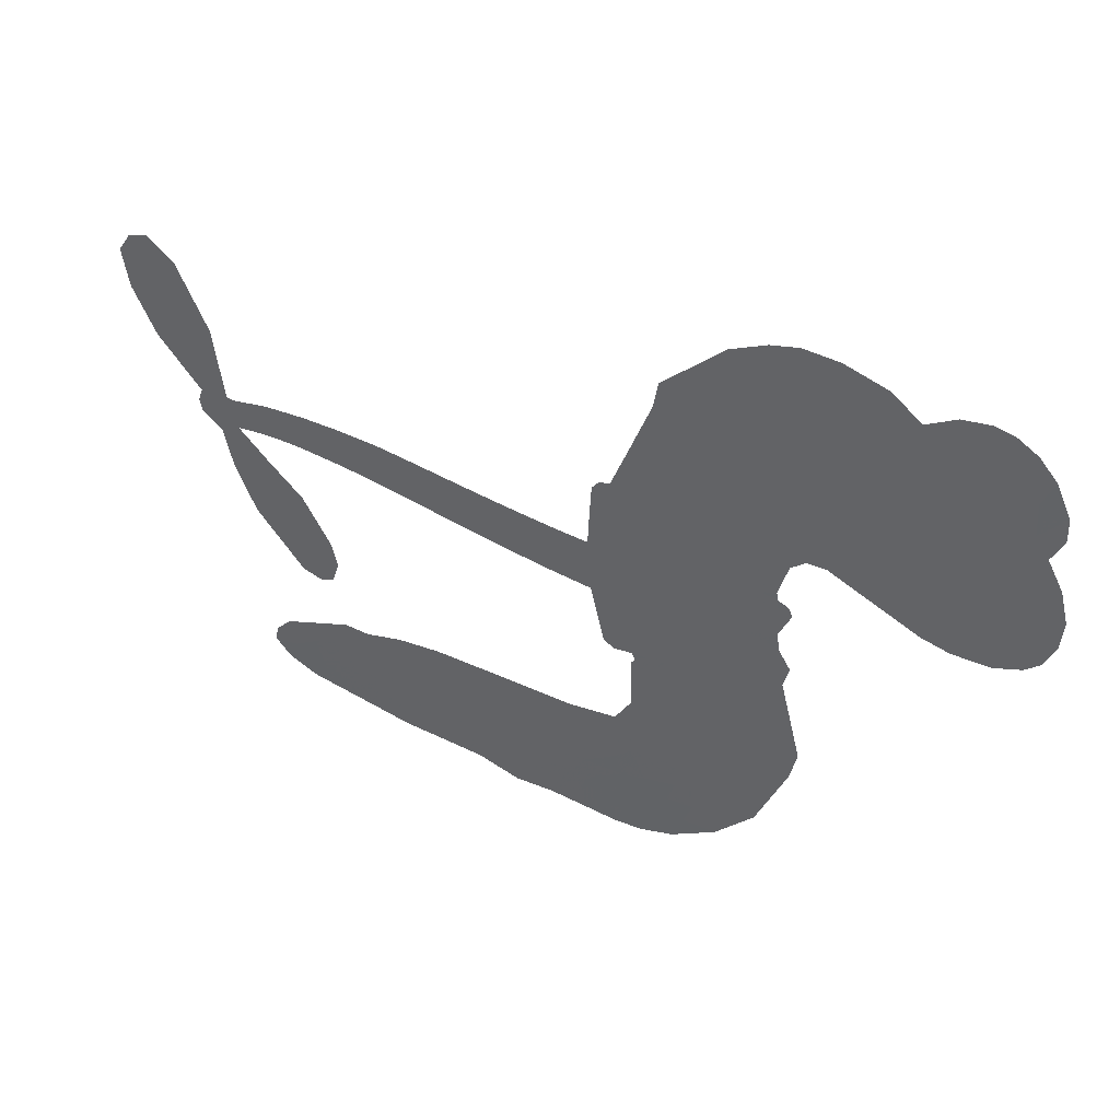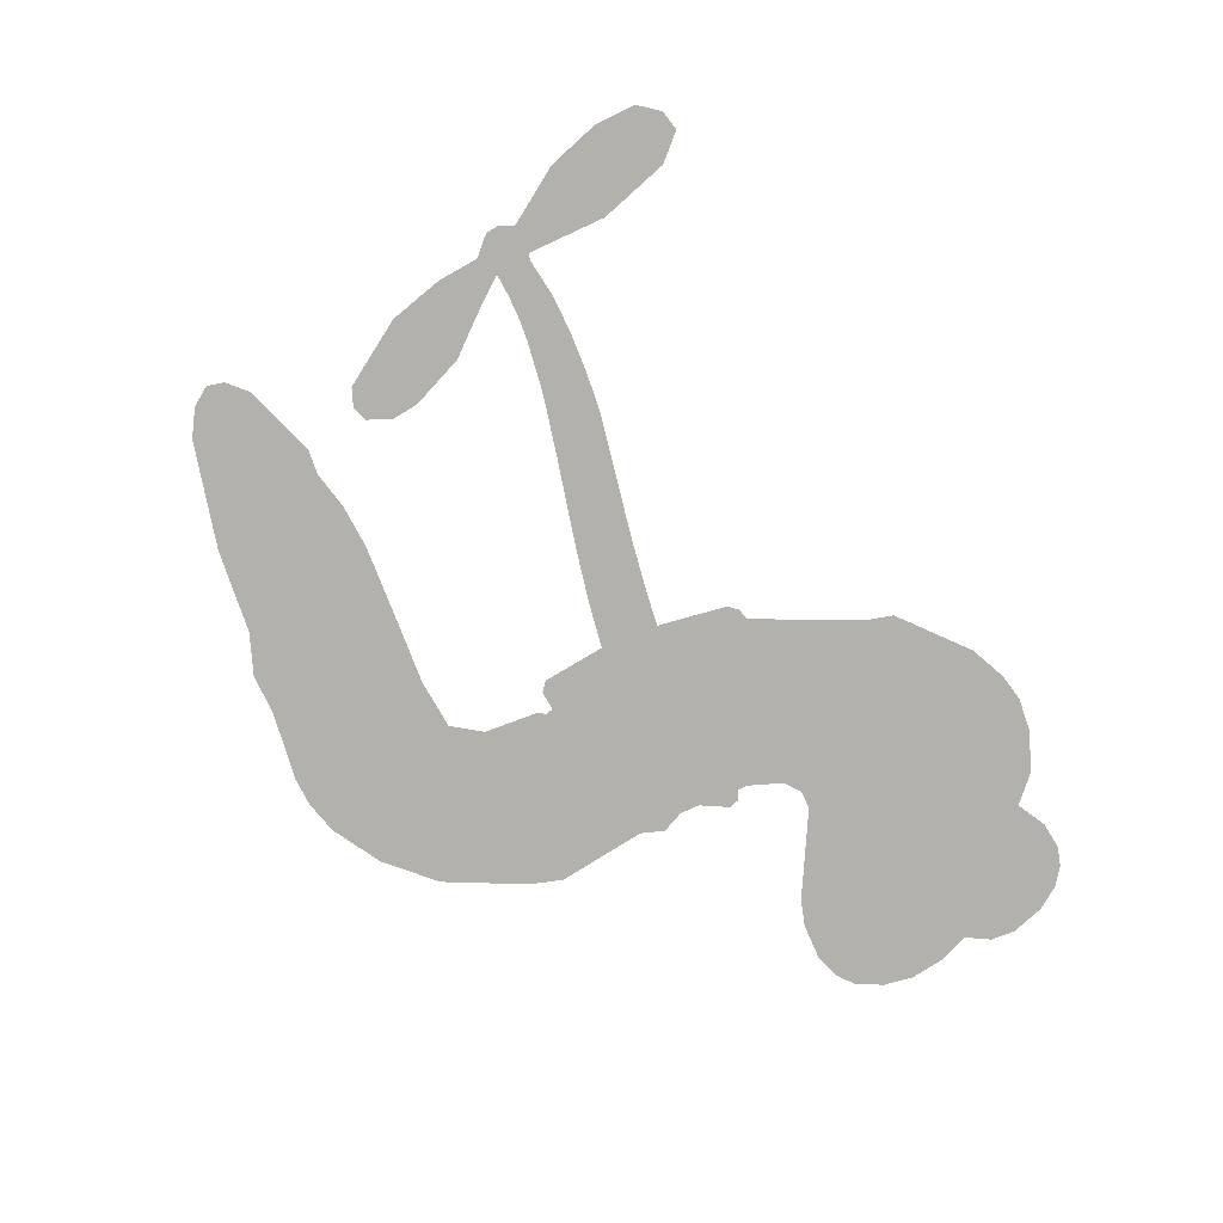
<metadata>
{"format":"obj","ext":"obj","renderer":"f3d","projection":"perspective","resolution":1024,"background":"white","views":[{"elev":48.1,"azim":-150.9,"up":"+Y"},{"elev":-79.1,"azim":108.3,"up":"+Z"}]}
</metadata>
<code>
v -3779 915.8 0.2257
v -3767 964.3 0.2142
v -3743 1008 0.1893
v -3759 1045 0.1564
v -3758 1081 0.1258
v -3736 1129 0
v -3710 1158 0.102
v -3681 1175 0.135
v -3653 1180 0.1547
v -3613 1171 0.1819
v -3572 1142 0.2241
v -3529 1174 0.2597
v -3468 1189 0.2811
v -3417 1189 0.2947
v -3377 1176 0.3046
v -3327 1145 0.3194
v -3241 1051 0.357
v -3234 1009 0.3705
v -3178 846.3 0.4716
v -3162 839.4 0.486
v -3152 824.6 0.5
v -3147 719.1 0.5272
v -2821 738.2 0.6118
v -2589 711.6 0.6795
v -2580 714 0.6864
v -2567 830.8 0.7179
v -2523 931.2 0.7338
v -2483 964 0.7382
v -2453 953.1 0.741
v -2433 919.5 0.75
v -2441 857.1 0.73
v -2474 782.8 0.7164
v -2538 707 0.6913
v -2530 685 0.6867
v -2535 665.1 0.6845
v -2564 641.4 0.6806
v -2576 580.5 0.6797
v -2608 500.5 0.6797
v -2679 412.4 0.6797
v -2709 404.7 0.6797
v -2730 415.9 0.6797
v -2742 453.5 0.6797
v -2733 492.4 0.6797
v -2691 568.2 0.6797
v -2594 660.6 0.6784
v -3153 631.8 0.5463
v -3174 538.2 0.5748
v -3189 528.5 0.5774
v -3217 534.2 0.5876
v -3222 523.5 0.6008
v -3216 512.6 0.6103
v -3219 428.9 0.669
v -3194 381.4 0.7013
v -3120 366 0.6935
v -2904 355 0.5832
v -2839 343.6 0.546
v -2783 324.1 0.5055
v -2745 323.5 0.4795
v -2641 272.6 0.3786
v -2616 242 0.324
v -2613 215.9 0.25
v -2636 190 0.3476
v -2678 170.5 0.4048
v -2842 150.1 0.5381
v -2970 151.1 0.6229
v -3034 135.1 0.662
v -3092 142.7 0.6969
v -3199 140.2 0.7854
v -3242 146.8 0.8353
v -3291 166.3 1
v -3358 217.8 0.7852
v -3415 291.4 0.7241
v -3460 415.7 0.6592
v -3470 466.5 0.64
v -3438 597.9 0.5732
v -3445 633.6 0.5548
v -3427 663.5 0.5366
v -3424 693.2 0.5138
v -3441 736 0.488
v -3435 749.9 0.4836
v -3420 756.1 0.475
v -3417 768.9 0.4601
v -3431 823.6 0.3966
v -3452 843.8 0.3579
v -3479 846.7 0.3262
v -3609 793.7 0.2586
v -3650 786.1 0.2511
v -3704 791 0.2439
v -3742 809.4 0.2394
v -3762 831.3 0.2368
v -3777 871.5 0.2319
v -2867 658.9 0.5994
v -2579 697.2 0.682
v -3396 758.4 0.4707
v -3239 537 0.5938
v -3217 470.8 0.6381
v -3420 735.5 0.4874
v -3182 815.8 0.4858
v -3163 585.1 0.5622
v -2728 670.5 0.6359
v -2560 705.1 0.688
v -2660 670.3 0.6569
v -2627 666.6 0.6682
v -3432 714.6 0.4976
v -3225 560.1 0.5788
v -2573 772.4 0.7066
v -2559 677.1 0.6836
v -2556 740.9 0.6984
v -2650 225 0.3594
v -2703 441.7 0.6797
v -3388 801.7 0.4356
v -3238 507 0.6142
v -3405 712.9 0.5014
v -3713 856.6 0.2382
v -3658 1128 0.1552
v -3460 892.9 0.3324
v -3149 771.8 0.5019
v -3196 556.6 0.574
v -2706 734 0.6416
v -2647 726.5 0.6585
v -3273 573.2 0.5787
v -3234 836.1 0.4567
v -3383 673.8 0.5268
v -3405 870.1 0.378
v -3205 600 0.5604
v -2607 688.3 0.6737
v -3292 521.3 0.6088
v -2638 696.8 0.6633
v -2670 702.2 0.6528
v -3398 625.1 0.5563
v -2765 256.5 0.4835
v -2641 614.3 0.6798
v -2482 921.4 0.7367
v -2506 744.9 0.7065
v -2644 456.3 0.6797
v -3695 1060 0.1614
v -2694 671.7 0.6462
v -2765 292.8 0.4878
v -2601 622.3 0.6796
v -2829 275.7 0.5314
v -2693 298 0.436
v -2727 274 0.4558
v -3421 1112 0.2996
v -3209 219.8 0.7746
v -3738 895.9 0.2303
v -3642 856.8 0.2508
v -3697 1121 0.111
v -3314 766 0.4757
v -3284 452.6 0.6496
v -2545 881 0.7265
v -2533 773.9 0.709
v -3724 1038 0.1686
v -3680 987.9 0.2103
v -3690 1024 0.189
v -3621 1023 0.2197
v -3655 1047 0.1922
v -2760 160.3 0.4788
v -2687 252.5 0.4135
v -3408 1150 0.2993
v -3312 1018 0.3529
v -3215 178.7 0.8021
v -3635 820.2 0.2536
v -3544 820.2 0.2803
v -3678 831.3 0.2454
v -3356 773.6 0.4638
v -3248 451.1 0.6517
v -3268 394.8 0.6851
v -3654 1012 0.2092
v -3624 955.2 0.2398
v -3603 1085 0.2106
v -3664 1087 0.1665
v -3455 1144 0.2852
v -3369 1115 0.3145
v -3272 1024 0.3597
v -3146 141.6 0.7377
v -3258 206.3 0.8371
v -3361 727.2 0.4939
v -3322 843.3 0.4282
v -3623 1057 0.2071
v -3571 1042 0.2406
v -3284 1098 0.3381
v -3395 836.3 0.4059
v -3182 194.6 0.7629
v -3147 252.9 0.7213
v -3349 813.3 0.4387
v -3298 1058 0.3449
v -3206 927.6 0.4135
v -3364 854.1 0.4069
v -3330 1091 0.329
v -3356 934.2 0.3697
v -3281 950.2 0.3864
v -3372 895.3 0.3811
v -3266 986.1 0.3747
v -3318 896.7 0.4007
v -3417 935.7 0.3427
v -3220 968.3 0.3907
v -3405 904.1 0.3617
v -3244 937.5 0.4009
v -3275 907.4 0.408
v -3235 897 0.4239
v -3265 866.2 0.4322
v -3192 887 0.4395
v -3280 821.5 0.4521
v -3220 866.7 0.4445
v -3437 871.6 0.3566
v -3270 542.5 0.5947
v -3302 554.4 0.5908
v -3322 615.1 0.5591
v -3356 520.4 0.6117
v -2458 891.2 0.7369
v -2501 882.1 0.7299
v -2522 841.2 0.722
v -3678 905.5 0.2361
v -3678 868.4 0.2418
v -3231 740.5 0.5029
v -3721 967.9 0.211
v -3528 893.2 0.2908
v -3230 392.8 0.6893
v -3253 326.8 0.7251
v -3223 353.5 0.7096
v -3257 361.6 0.705
v -3322 358.4 0.7037
v -3289 340.2 0.7171
v -3197 294.1 0.7315
v -3338 290.3 0.7473
v -3219 319.6 0.7248
v -3248 272.3 0.7615
v -3174 336.9 0.71
v -3320 322.2 0.7274
v -3438 353.6 0.6901
v -3292 285.9 0.7569
v -3613 1127 0.1933
v -3633 1101 0.1846
v -3493 1158 0.2717
v -3528 1127 0.2538
v -3487 1115 0.2745
v -3522 1070 0.2617
v -3352 1161 0.3118
v -3378 1145 0.3078
v -3259 174 0.8842
v -3308 213.4 0.8518
v -3579 987.2 0.2505
v -3305 1122 0.3281
v -3390 1038 0.3236
v -3357 639.7 0.5464
v -3363 593.8 0.5721
v -3298 685.5 0.5222
v -3341 678.8 0.5242
v -3314 651.7 0.5395
v -3271 624.1 0.5533
v -3394 454.1 0.6463
v -2538 809.3 0.7155
v -2500 810.3 0.7185
v -2458 820 0.7232
v -2479 851.5 0.7269
v -3706 888.4 0.2347
v -3711 928.5 0.2253
v -3674 946.8 0.2266
v -3185 743.3 0.5093
v -3244 787.9 0.4783
v -3712 999.4 0.1974
v -3494 879.6 0.3121
v -3494 928.5 0.3038
v -3512 833.4 0.2987
v -3590 847.5 0.2655
v -3541 857.7 0.2851
v -3573 889.3 0.2703
v -3555 939.4 0.2714
v -3240 237.3 0.7878
v -3208 257.8 0.7543
v -3280 246.6 0.7952
v -3321 252.7 0.7847
v -3152 297.5 0.7124
v -3012 360.9 0.6428
v -3136 331.8 0.7002
v -3110 298.7 0.6932
v -3066 363.6 0.6703
v -3103 255.5 0.6962
v -3123 219 0.7136
v -3034 287.6 0.6548
v -3098 334.9 0.6848
v -3158 219.7 0.7373
v -3106 181.6 0.7058
v -3073 282 0.6767
v -3057 322.6 0.666
v -3058 176.8 0.6752
v -3018 322.9 0.6458
v -3046 232.3 0.6647
v -2963 277.9 0.6146
v -3084 221.1 0.6883
v -2958 358 0.6131
v -2997 292.7 0.6342
v -3010 253.2 0.6426
v -2965 318.3 0.6166
v -3001 197.6 0.6397
v -2913 301 0.5857
v -3157 373.8 0.7027
v -3562 1100 0.2353
v -3590 1017 0.2374
v -3611 991.7 0.2343
v -3558 1012 0.2548
v -3537 1040 0.2592
v -3540 976.3 0.2708
v -3475 1028 0.2913
v -3522 1007 0.2734
v -3498 971.4 0.2928
v -3458 953 0.3173
v -3447 922.4 0.3315
v -3417 990.6 0.3253
v -3464 991 0.3044
v -3368 1074 0.3226
v -3408 1074 0.3098
v -3348 1037 0.337
v -3456 1078 0.291
v -3433 1039 0.3071
v -3370 995.2 0.3424
v -3329 579.4 0.5786
v -3359 557.2 0.5919
v -3454 532.3 0.6113
v -3402 571 0.5866
v -3446 565.1 0.5936
v -3420 541.4 0.6036
v -3425 492.7 0.628
v -3292 599.6 0.5663
v -3244 597.3 0.5645
v -3227 640.2 0.5454
v -3434 446.8 0.6483
v -3365 338.1 0.7103
v -3748 933.5 0.2217
v -3185 779.6 0.4951
v -3281 784.1 0.472
v -3313 804.1 0.4535
v -3277 738.1 0.4968
v -3215 807.7 0.4769
v -3577 807 0.2675
v -3526 925.2 0.2876
v -3588 952.7 0.2543
v -3609 914.4 0.2533
v -3645 923.3 0.2406
v -3023 169.3 0.6543
v -2968 230.9 0.6182
v -3554 1069 0.2449
v -3490 1081 0.2761
v -3391 963.4 0.3446
v -3385 492.4 0.6271
v -3339 461 0.6437
v -3462 499.4 0.6271
v -3190 634 0.5475
v -3170 676.9 0.5353
v -3262 664.5 0.5342
v -3218 689 0.5264
v -3216 770 0.4925
v -3317 723.6 0.4999
v -3612 877.5 0.2572
v -2962 190.9 0.6153
v -2906 150.6 0.5793
v -2897 221.6 0.5739
v -2938 150.9 0.6006
v -2922 187.7 0.5895
v -2880 183.5 0.5625
v -2933 221.8 0.5968
v -2915 259.4 0.5858
v -2843 223.1 0.538
v -2874 277.9 0.561
v -2850 307.4 0.5482
v -2815 308.1 0.525
v -2871 349.3 0.5649
v -3008 642.2 0.5668
v -2986 725.7 0.5732
v -3188 707.6 0.5228
v -3256 704 0.5162
v -2844 186.6 0.5385
v -2793 203.4 0.5021
v -2801 155.2 0.5102
v -2727 224.6 0.4493
v -2883 317.5 0.569
v -3080 635.5 0.5522
v -2762 221.3 0.4787
v -2719 165.4 0.4437
v -2742 192.5 0.4618
v -2703 197.8 0.4252
v -3067 721 0.5547
v -3140 687.8 0.5374
v -3107 719.6 0.5441
v -2683 487.6 0.6797
v -2645 494.3 0.6797
v -2635 551.2 0.6797
v -2712 530.3 0.6797
v -2670 526.8 0.6797
v -3720 1090 0.1157
v -3272 488.7 0.6274
v -3311 487.5 0.6288
v -3317 935.5 0.3826
v -3313 976.6 0.3671
v -3299 868.5 0.4213
v -3387 254.6 0.7518
v -3377 291.9 0.7348
v -2932 332.1 0.5978
v -3405 399.1 0.6725
v -3361 384 0.685
v -3317 407.8 0.6748
v -3372 421.4 0.6639
v -3287 420.8 0.6685
v -3341 429.1 0.6614
v -2871 243.5 0.5572
v -2804 243.1 0.5116
v -2795 276.3 0.5075
v -3086 679.9 0.5506
v -3116 633.6 0.5468
v -3046 663.3 0.5592
v -3026 723.1 0.564
v -2937 650.4 0.5828
v -3009 684.3 0.5674
v -2972 646.2 0.5747
v -2904 732.2 0.5922
v -2959 689.4 0.5786
v -2915 689.1 0.5888
v -2945 728.9 0.5826
v -2902 654.7 0.591
v -2592 540.2 0.6797
v -2615 584.7 0.6797
v -2665 591.3 0.6797
v -3347 968.4 0.3594
v -3449 384.6 0.6737
v -3399 360 0.6931
v -3427 322.5 0.7075
v -3393 320.3 0.7149
v -3116 665.8 0.545
v -2764 737.5 0.6259
v -2737 709.5 0.6334
v -2797 666.5 0.6169
v -2762 669.3 0.6262
v -2782 703 0.6213
v -2822 697.8 0.6111
v -2863 735.4 0.6019
v -2876 697.7 0.5981
v -3141 187.9 0.7309
v -3173 161.7 0.7601
f 112 206 391
f 186 160 174
f 75 130 76
f 203 122 201
f 105 121 206
f 45 107 93
f 51 50 112
f 123 78 77
f 89 88 114
f 125 118 99
f 1 91 145
f 162 164 87
f 25 108 106
f 43 42 110
f 80 79 97
f 126 93 24
f 58 138 142
f 179 299 180
f 128 129 102
f 105 125 325
f 52 166 167
f 143 159 172
f 240 176 70
f 142 138 131
f 176 240 161
f 223 231 219
f 59 158 109
f 95 112 50
f 117 21 98
f 113 94 97
f 97 104 113
f 104 78 113
f 349 383 22
f 166 112 391
f 105 95 49
f 74 73 327
f 51 112 96
f 82 94 111
f 107 34 101
f 52 218 53
f 323 345 322
f 203 260 122
f 90 89 114
f 167 221 218
f 145 256 257
f 91 90 114
f 298 232 170
f 98 19 334
f 282 183 437
f 77 76 130
f 4 3 152
f 152 5 4
f 56 365 366
f 45 126 103
f 115 9 8
f 8 7 147
f 45 139 36
f 106 151 252
f 147 7 6
f 381 158 375
f 114 145 91
f 246 208 245
f 136 154 156
f 10 9 115
f 19 122 334
f 205 83 124
f 17 174 18
f 84 205 116
f 165 111 94
f 182 83 111
f 162 146 164
f 239 15 159
f 206 207 127
f 129 137 102
f 236 234 235
f 350 250 326
f 172 159 14
f 180 302 342
f 126 45 93
f 322 318 320
f 239 238 15
f 211 150 212
f 5 152 390
f 136 152 154
f 25 93 101
f 31 30 210
f 107 45 36
f 124 192 197
f 161 183 144
f 119 430 137
f 120 119 129
f 296 364 376
f 359 361 355
f 287 274 285
f 363 373 406
f 276 285 281
f 50 49 95
f 53 218 220
f 275 54 297
f 49 48 118
f 126 128 103
f 274 287 294
f 58 57 138
f 78 123 113
f 407 406 131
f 118 105 49
f 375 158 142
f 68 161 69
f 61 109 62
f 421 139 132
f 109 60 59
f 166 52 96
f 423 394 160
f 60 109 61
f 348 349 351
f 85 84 116
f 141 58 142
f 162 87 86
f 43 110 385
f 134 32 151
f 386 385 135
f 110 42 41
f 110 135 385
f 102 103 128
f 57 366 407
f 40 110 41
f 40 39 110
f 421 387 420
f 119 137 129
f 141 158 59
f 37 36 139
f 105 206 95
f 47 118 48
f 94 81 97
f 95 206 112
f 430 433 432
f 432 100 430
f 413 416 369
f 82 81 94
f 177 165 94
f 98 20 19
f 98 21 20
f 97 79 104
f 63 62 109
f 108 151 106
f 117 330 259
f 210 133 211
f 93 107 101
f 83 82 111
f 259 22 117
f 348 99 46
f 47 99 118
f 24 93 25
f 132 139 45
f 35 34 107
f 126 24 128
f 101 34 33
f 118 125 105
f 130 123 77
f 115 8 147
f 128 24 120
f 108 101 33
f 27 133 28
f 108 33 134
f 255 253 254
f 185 111 165
f 28 133 29
f 133 30 29
f 129 128 120
f 110 39 135
f 159 15 14
f 145 114 256
f 193 160 394
f 101 108 25
f 389 388 385
f 36 35 107
f 168 154 153
f 81 80 97
f 372 373 363
f 151 108 134
f 214 114 164
f 145 257 329
f 163 265 335
f 179 233 171
f 390 6 5
f 147 390 171
f 113 123 177
f 177 123 248
f 209 346 392
f 397 396 225
f 261 154 152
f 27 150 211
f 253 252 151
f 152 136 390
f 3 2 216
f 168 169 300
f 261 152 3
f 168 156 154
f 261 153 154
f 234 236 172
f 179 156 155
f 147 171 115
f 64 374 372
f 375 380 381
f 141 142 158
f 142 131 375
f 172 14 13
f 143 173 239
f 308 205 197
f 196 198 187
f 283 175 67
f 161 144 176
f 264 266 163
f 214 146 213
f 85 262 264
f 262 85 116
f 114 88 164
f 87 164 88
f 177 94 113
f 332 148 331
f 112 166 96
f 166 149 403
f 346 209 345
f 223 219 221
f 169 168 153
f 155 156 168
f 265 162 86
f 162 265 146
f 179 180 170
f 11 10 232
f 136 156 171
f 171 156 179
f 12 234 13
f 172 13 234
f 173 311 189
f 189 311 313
f 16 173 189
f 200 198 199
f 288 280 284
f 183 282 144
f 270 184 224
f 70 176 241
f 245 248 123
f 148 165 177
f 188 194 192
f 188 182 185
f 179 155 299
f 179 170 233
f 299 300 242
f 301 302 180
f 188 192 124
f 17 181 186
f 83 182 124
f 438 161 68
f 437 283 279
f 288 290 286
f 220 226 228
f 332 165 148
f 188 185 178
f 17 186 174
f 189 186 181
f 174 193 18
f 185 182 111
f 202 187 200
f 182 188 124
f 16 189 243
f 311 173 312
f 189 313 186
f 194 190 192
f 18 193 196
f 194 188 178
f 190 195 197
f 160 193 174
f 198 196 193
f 122 204 201
f 393 194 199
f 160 313 316
f 304 314 343
f 190 197 192
f 198 193 191
f 197 195 308
f 199 191 393
f 198 191 199
f 395 194 178
f 198 200 187
f 201 200 199
f 204 19 202
f 395 199 194
f 201 395 203
f 332 178 185
f 204 202 200
f 260 331 333
f 201 204 200
f 19 204 122
f 83 205 84
f 197 205 124
f 207 206 121
f 206 127 391
f 324 317 207
f 130 320 246
f 250 350 249
f 123 130 245
f 127 207 209
f 207 121 324
f 30 133 210
f 133 27 211
f 150 26 212
f 210 211 255
f 252 212 26
f 253 255 212
f 146 354 339
f 258 153 216
f 146 214 164
f 256 214 213
f 353 247 333
f 348 46 349
f 2 1 329
f 216 257 258
f 307 263 308
f 354 267 338
f 52 167 218
f 221 220 218
f 221 167 223
f 269 270 227
f 219 226 220
f 53 220 228
f 167 222 223
f 219 220 221
f 402 400 404
f 328 225 229
f 222 229 223
f 269 227 271
f 226 227 224
f 224 273 228
f 397 72 396
f 71 70 241
f 227 226 219
f 226 224 228
f 223 229 231
f 144 269 176
f 273 224 184
f 297 53 228
f 399 251 327
f 231 229 225
f 400 402 399
f 426 427 425
f 71 241 272
f 219 231 227
f 10 115 232
f 233 115 171
f 170 232 233
f 115 233 232
f 11 235 12
f 234 12 235
f 11 232 298
f 236 143 172
f 235 11 298
f 235 237 343
f 299 301 180
f 237 302 304
f 143 239 159
f 173 16 238
f 173 238 239
f 70 69 240
f 161 240 69
f 176 269 271
f 271 231 272
f 338 268 337
f 262 263 217
f 314 312 143
f 189 181 243
f 316 313 244
f 246 245 130
f 249 248 245
f 319 322 321
f 318 207 317
f 250 249 208
f 215 260 333
f 249 245 208
f 248 247 353
f 250 208 324
f 247 248 249
f 325 250 324
f 325 326 250
f 230 399 424
f 400 222 401
f 106 252 26
f 253 151 32
f 255 254 31
f 212 252 253
f 210 255 31
f 253 32 254
f 212 255 211
f 214 256 114
f 257 256 213
f 257 213 258
f 216 2 329
f 339 258 213
f 169 153 258
f 330 117 98
f 326 351 350
f 331 260 203
f 259 330 352
f 3 216 261
f 153 261 216
f 263 262 116
f 266 264 262
f 310 304 305
f 301 242 303
f 265 266 267
f 266 262 217
f 267 266 217
f 265 163 266
f 268 267 217
f 268 338 267
f 263 336 217
f 268 303 337
f 270 269 144
f 227 231 271
f 270 144 282
f 227 270 224
f 272 231 225
f 176 271 241
f 272 225 396
f 241 271 272
f 184 278 276
f 228 273 275
f 276 284 285
f 285 274 277
f 273 276 275
f 284 276 278
f 184 276 273
f 54 275 281
f 175 283 437
f 276 281 275
f 279 184 282
f 278 184 279
f 437 279 282
f 290 288 284
f 376 398 296
f 277 54 281
f 282 184 270
f 438 183 161
f 66 286 67
f 67 286 283
f 279 290 278
f 284 280 285
f 285 280 287
f 277 281 285
f 340 65 295
f 278 290 284
f 292 287 280
f 294 287 292
f 340 286 66
f 341 293 295
f 292 280 293
f 358 359 355
f 279 283 290
f 286 290 283
f 293 280 288
f 291 294 398
f 294 292 289
f 295 293 288
f 289 292 293
f 294 289 296
f 294 291 274
f 340 288 286
f 293 341 289
f 361 362 341
f 365 376 364
f 342 170 180
f 275 297 228
f 237 235 298
f 300 299 155
f 301 299 242
f 168 300 155
f 337 300 169
f 242 337 303
f 342 302 237
f 305 301 303
f 311 312 244
f 336 303 268
f 307 310 306
f 301 305 302
f 305 303 306
f 303 336 306
f 304 302 305
f 307 306 263
f 305 306 310
f 308 263 116
f 307 195 309
f 308 116 205
f 195 307 308
f 309 344 316
f 309 244 315
f 307 309 310
f 315 310 309
f 312 173 143
f 313 311 244
f 314 143 236
f 315 312 314
f 244 309 316
f 186 313 160
f 343 314 236
f 315 314 304
f 315 304 310
f 244 312 315
f 344 309 195
f 393 394 423
f 208 246 317
f 318 317 246
f 75 320 130
f 207 318 209
f 323 251 345
f 320 318 246
f 320 321 322
f 322 319 323
f 320 75 321
f 318 322 209
f 347 74 323
f 327 323 74
f 317 324 208
f 325 324 121
f 105 325 121
f 326 325 125
f 348 326 125
f 350 247 249
f 230 425 399
f 323 327 251
f 427 397 328
f 73 399 327
f 145 329 1
f 216 329 257
f 334 330 98
f 215 352 260
f 332 331 203
f 331 148 333
f 178 332 203
f 332 185 165
f 353 333 148
f 371 247 350
f 122 260 334
f 334 260 352
f 336 263 306
f 265 86 335
f 268 217 336
f 300 337 242
f 337 169 338
f 169 258 339
f 265 354 146
f 146 339 213
f 169 339 338
f 65 340 66
f 288 340 295
f 65 355 295
f 341 295 355
f 237 298 342
f 170 342 298
f 235 343 236
f 304 343 237
f 195 190 344
f 423 344 190
f 346 345 251
f 322 345 209
f 399 425 400
f 391 392 149
f 99 348 125
f 323 319 347
f 413 410 368
f 259 370 22
f 215 351 370
f 326 348 351
f 371 333 247
f 370 351 349
f 371 215 333
f 259 352 215
f 334 352 330
f 148 177 353
f 248 353 177
f 267 354 265
f 339 354 338
f 360 363 357
f 289 341 362
f 357 359 360
f 358 356 359
f 364 140 365
f 360 359 356
f 355 65 358
f 361 359 357
f 356 64 360
f 364 405 140
f 361 357 362
f 355 361 341
f 357 363 405
f 289 362 296
f 360 64 372
f 374 157 373
f 296 362 364
f 362 357 405
f 366 365 140
f 398 376 55
f 366 140 407
f 56 366 57
f 417 415 418
f 365 56 367
f 428 384 383
f 22 370 349
f 215 370 259
f 350 351 371
f 215 371 351
f 373 157 380
f 363 360 372
f 378 375 131
f 373 378 406
f 372 374 373
f 381 380 379
f 365 367 376
f 55 376 367
f 377 410 408
f 46 383 349
f 406 378 131
f 373 380 378
f 63 381 379
f 380 375 378
f 157 379 380
f 63 109 381
f 158 381 109
f 408 382 384
f 22 383 384
f 386 135 38
f 377 408 428
f 428 46 409
f 385 386 389
f 387 386 38
f 389 44 388
f 421 420 37
f 422 44 387
f 386 387 389
f 43 385 388
f 44 389 387
f 171 390 136
f 6 390 147
f 392 391 127
f 166 391 149
f 209 392 127
f 149 392 346
f 394 393 191
f 190 194 393
f 193 394 191
f 423 160 316
f 203 395 178
f 199 395 201
f 272 396 71
f 222 328 229
f 328 397 225
f 291 398 55
f 294 296 398
f 400 328 222
f 401 222 167
f 399 402 251
f 167 403 401
f 404 149 346
f 404 400 401
f 346 251 402
f 166 403 167
f 404 403 149
f 404 401 403
f 346 402 404
f 140 405 363
f 362 405 364
f 407 131 138
f 363 406 140
f 407 138 57
f 140 406 407
f 410 377 368
f 413 411 410
f 428 408 384
f 382 408 410
f 413 414 416
f 382 410 411
f 369 411 413
f 416 414 412
f 436 434 435
f 413 368 414
f 417 416 412
f 92 436 419
f 418 369 416
f 417 419 436
f 139 421 37
f 417 418 416
f 417 412 419
f 387 38 420
f 422 421 132
f 344 423 316
f 421 422 387
f 393 423 190
f 72 397 427
f 399 73 424
f 400 425 328
f 425 427 328
f 425 230 426
f 72 427 426
f 46 428 383
f 377 428 409
f 119 429 430
f 137 430 100
f 432 433 431
f 429 23 433
f 434 431 433
f 433 430 429
f 434 433 23
f 415 417 436
f 92 431 434
f 434 436 92
f 434 23 435
f 415 436 435
f 437 183 438
f 68 175 438
f 437 438 175

</code>
